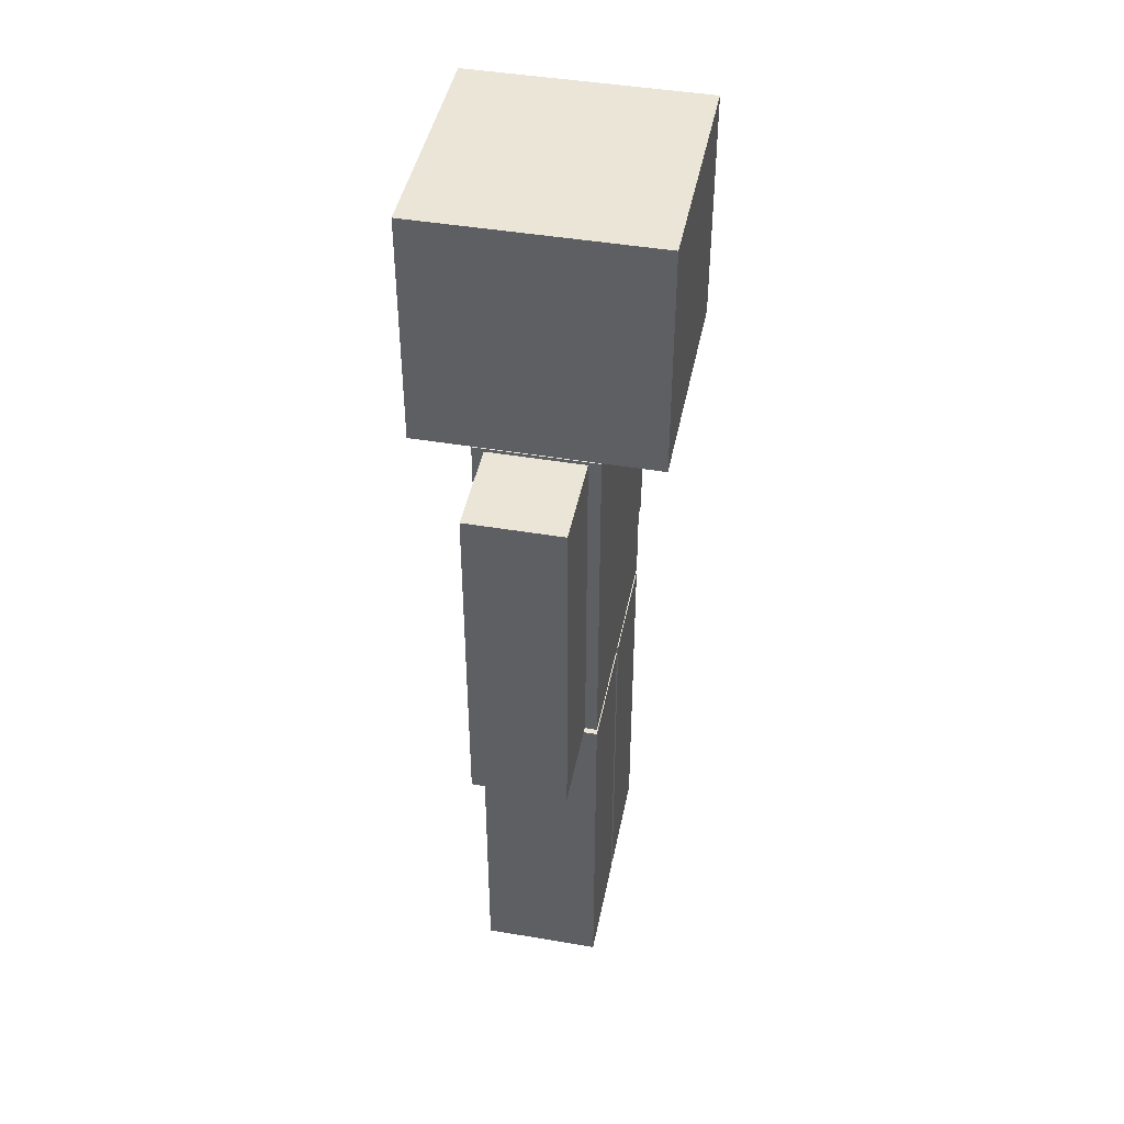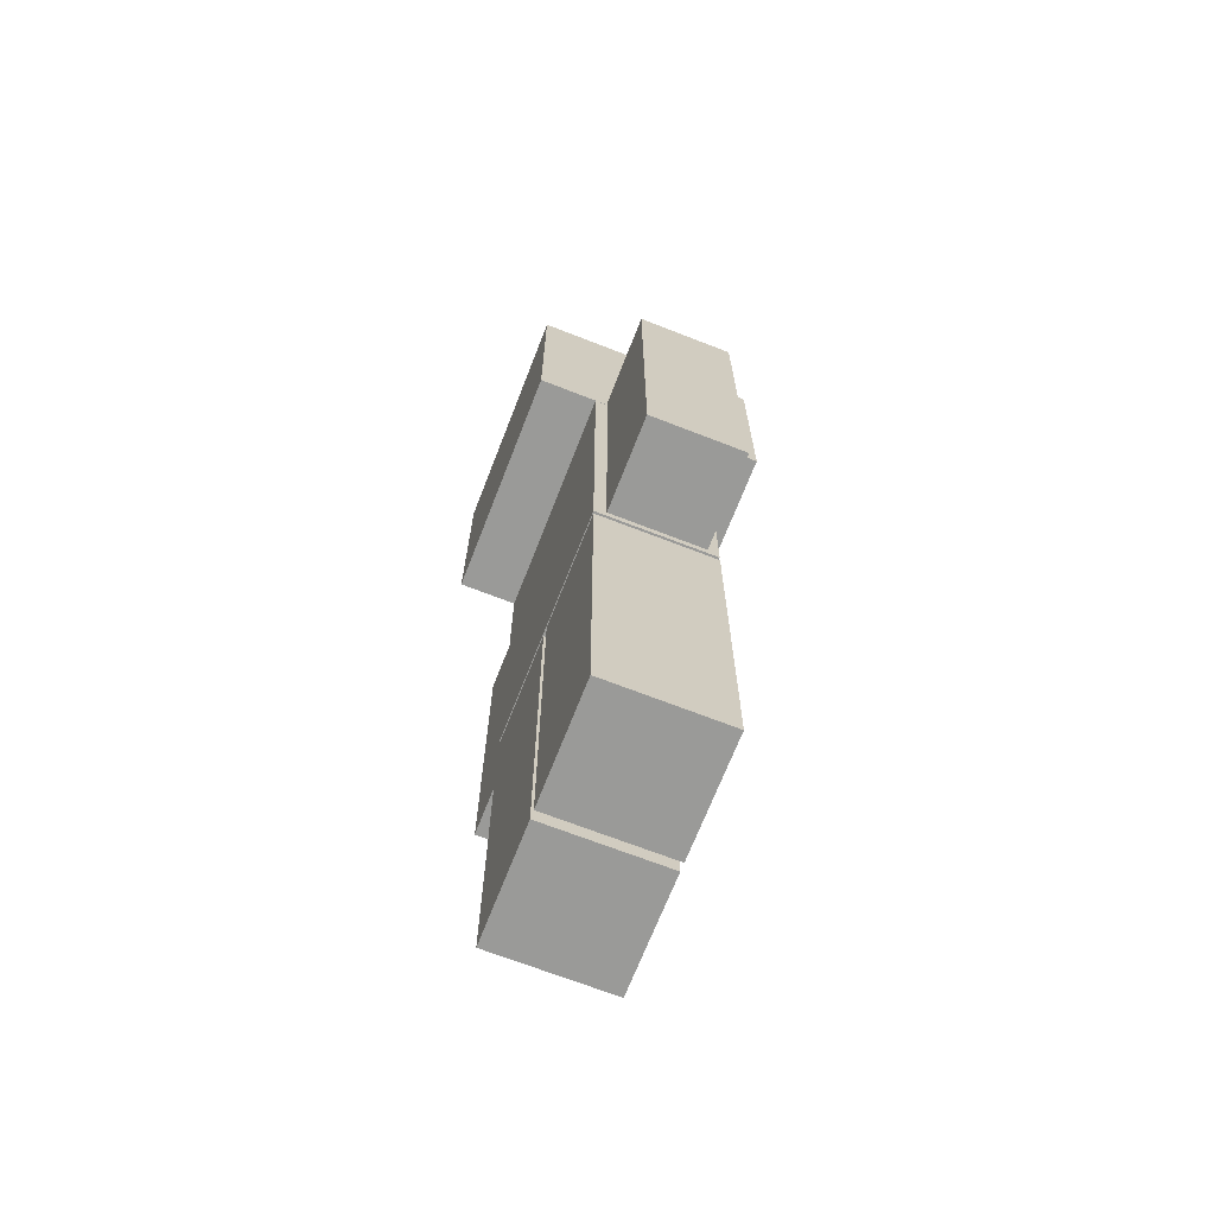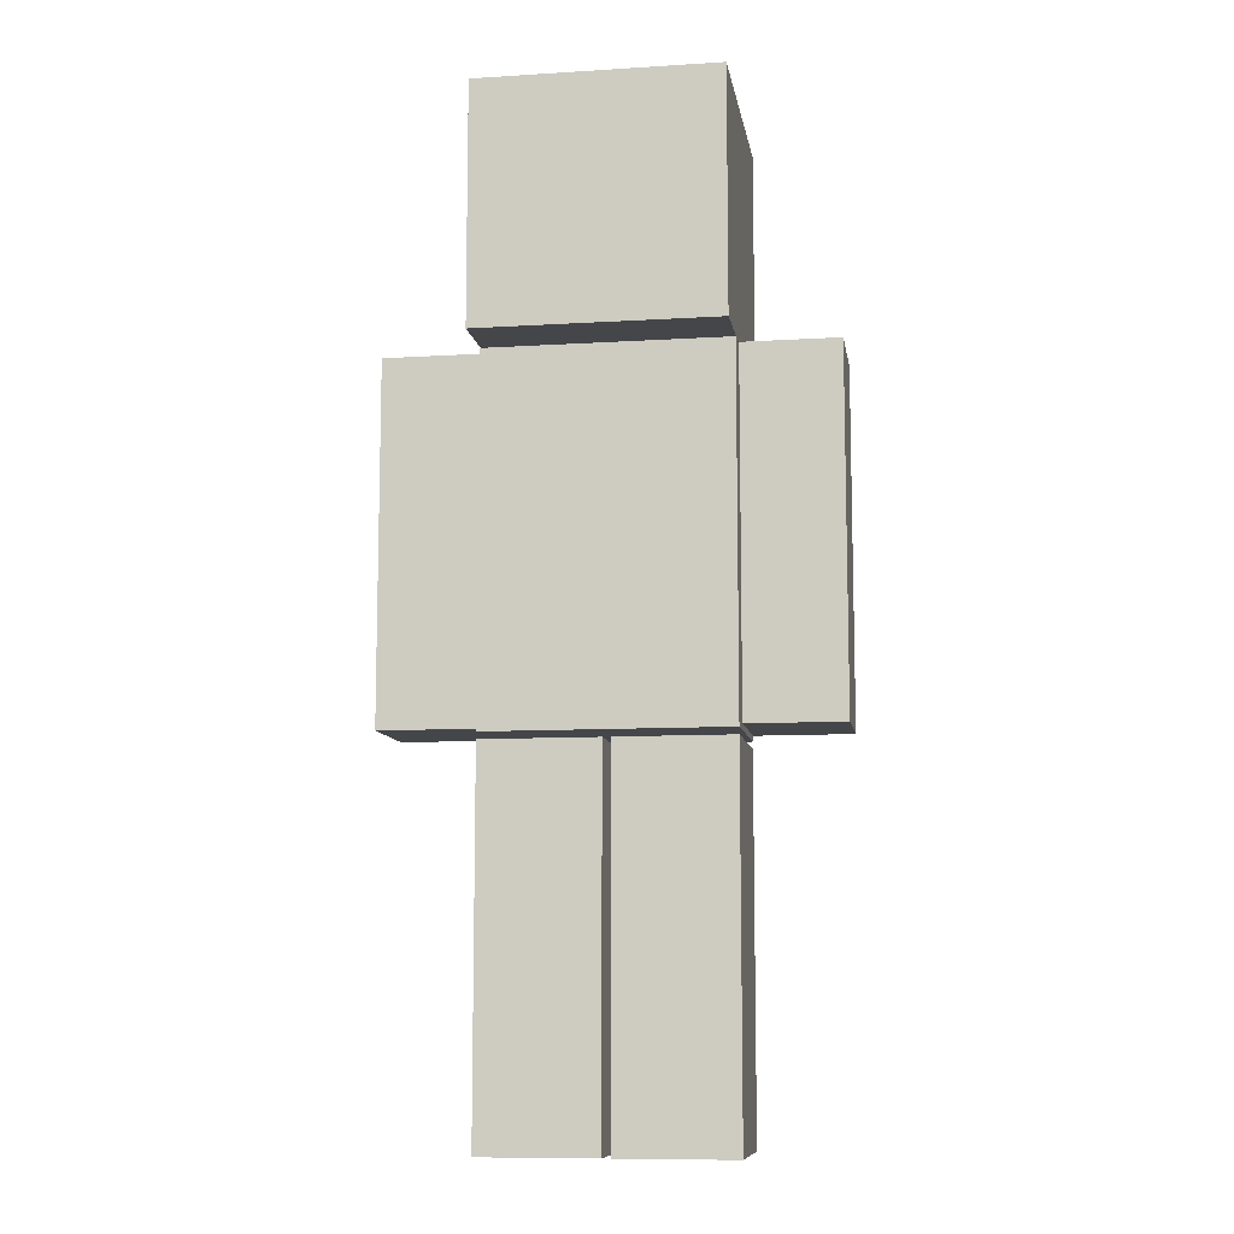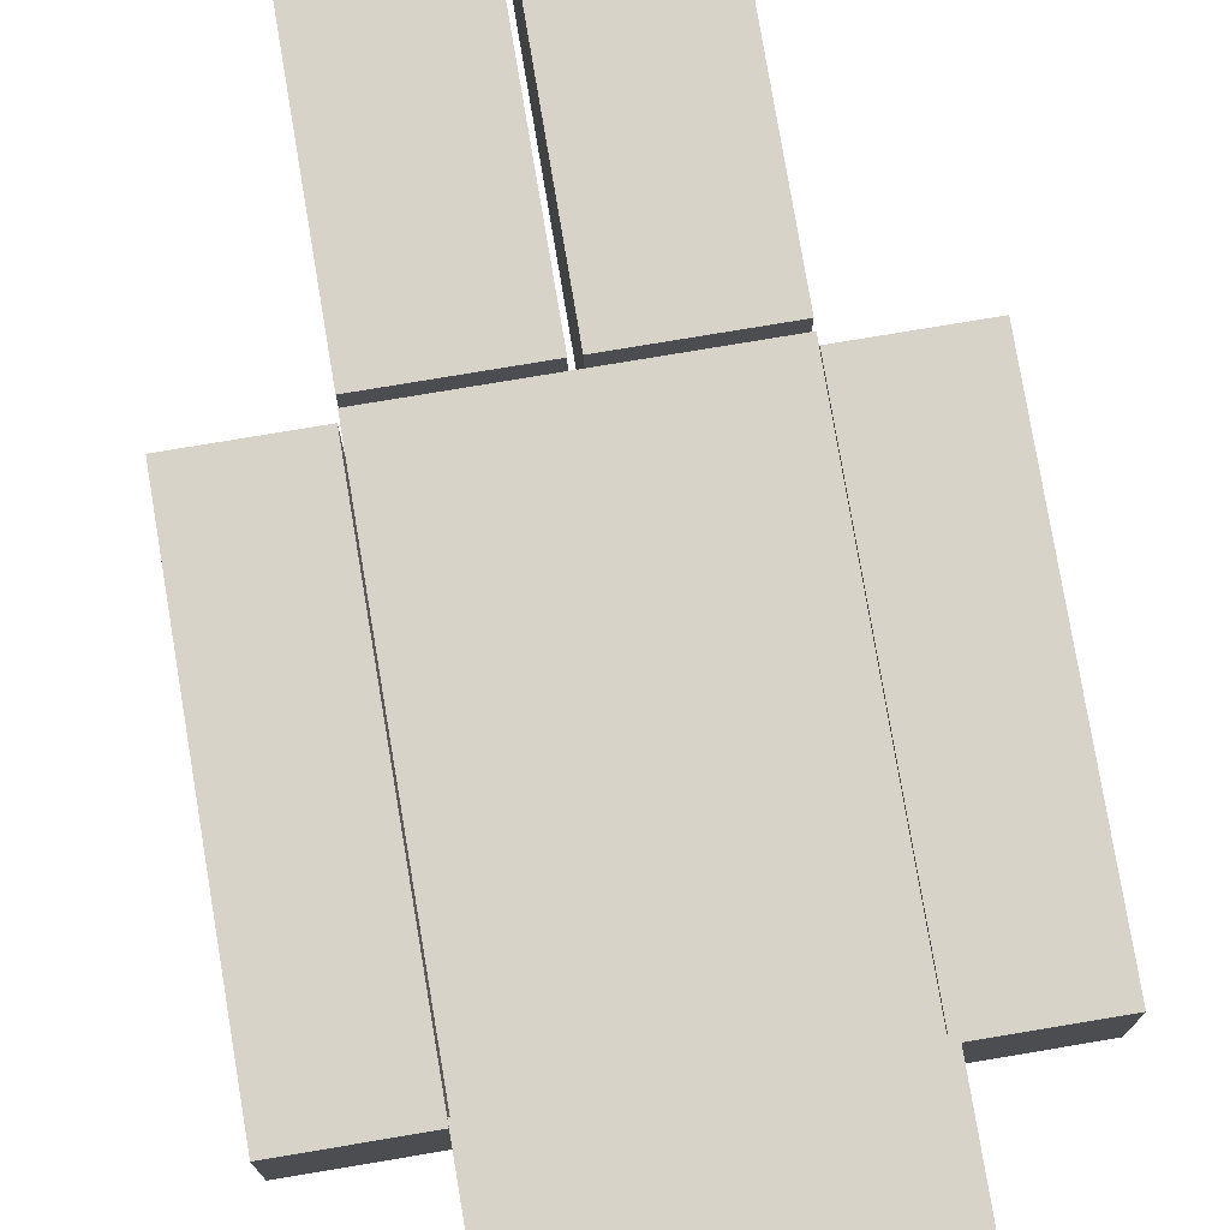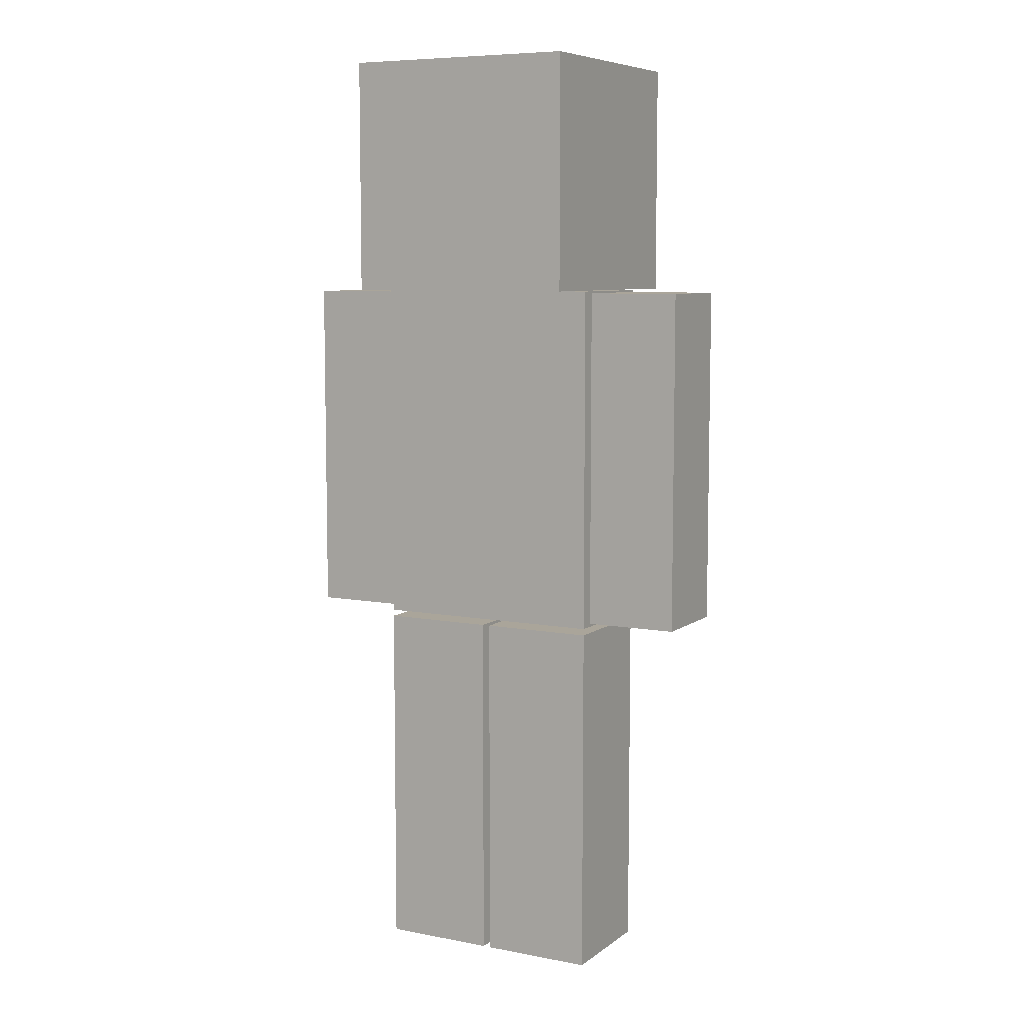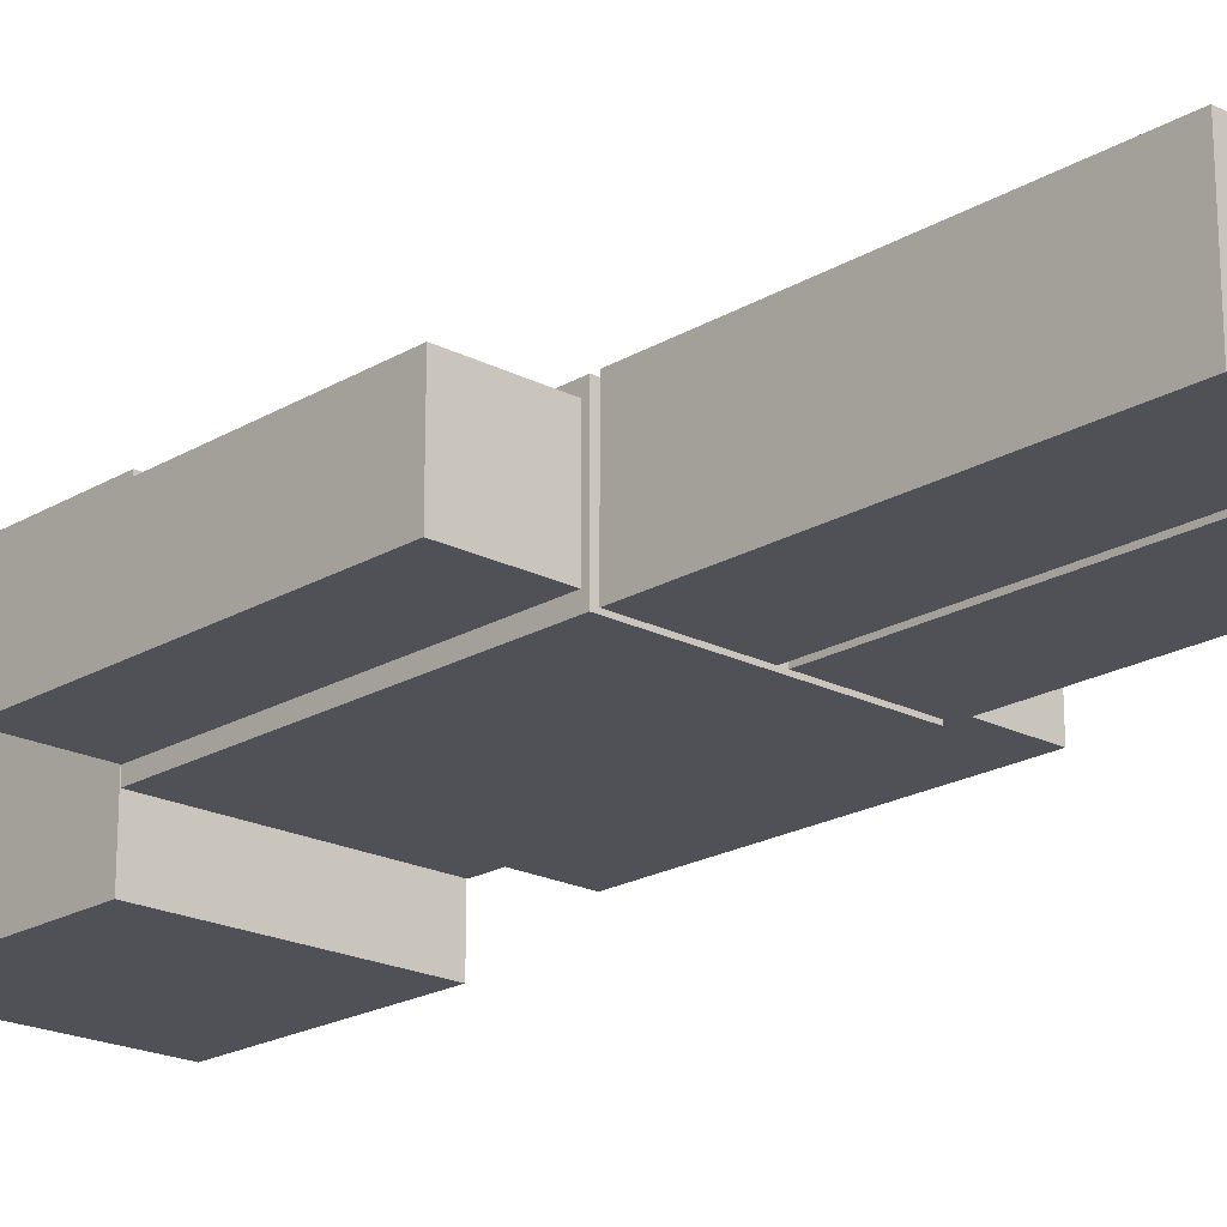
<metadata>
{"format":"obj","ext":"obj","renderer":"f3d","projection":"perspective","resolution":1024,"background":"white","views":[{"elev":44.2,"azim":101.2,"up":"+Y"},{"elev":-69.2,"azim":-111.3,"up":"+Y"},{"elev":-9.7,"azim":9.1,"up":"+Y"},{"elev":77.0,"azim":170.5,"up":"+Z"},{"elev":7.6,"azim":28.4,"up":"+Y"},{"elev":-20.4,"azim":-43.0,"up":"+Z"}]}
</metadata>
<code>
o Cube
v 0.25 1.537 -0.25
v 0.25 1.537 0.25
v -0.25 1.537 0.25
v -0.25 1.537 -0.25
v 0.25 2.037 -0.25
v 0.25 2.037 0.25
v -0.25 2.037 0.25
v -0.25 2.037 -0.25
v 0.25 0.7845 -0.125
v 0.25 0.7845 0.125
v -0.25 0.7845 0.125
v -0.25 0.7845 -0.125
v 0.25 1.535 -0.125
v 0.25 1.535 0.125
v -0.25 1.535 0.125
v -0.25 1.535 -0.125
v 0.25 0 -0.125
v 0.25 0 0.125
v 0.008293 0 0.125
v 0.008293 0 -0.125
v 0.25 0.77 -0.125
v 0.25 0.77 0.125
v 0.008293 0.77 0.125
v 0.008293 0.77 -0.125
v -0.25 0 -0.125
v -0.25 0 0.125
v -0.008293 0 0.125
v -0.008293 0 -0.125
v -0.25 0.77 -0.125
v -0.25 0.77 0.125
v -0.008293 0.77 0.125
v -0.008293 0.77 -0.125
v 0.4533 0.793 -0.1
v 0.4533 0.793 0.1
v 0.2533 0.793 0.1
v 0.2533 0.793 -0.1
v 0.4533 1.531 -0.1
v 0.4533 1.531 0.1
v 0.2533 1.531 0.1
v 0.2533 1.531 -0.1
v -0.4533 0.793 -0.1
v -0.4533 0.793 0.1
v -0.2533 0.793 0.1
v -0.2533 0.793 -0.1
v -0.4533 1.531 -0.1
v -0.4533 1.531 0.1
v -0.2533 1.531 0.1
v -0.2533 1.531 -0.1
f 2 4 1
f 8 6 5
f 5 2 1
f 6 3 2
f 3 8 4
f 1 8 5
f 10 12 9
f 16 14 13
f 13 10 9
f 14 11 10
f 15 12 11
f 13 12 16
f 18 20 17
f 24 22 21
f 21 18 17
f 22 19 18
f 23 20 19
f 21 20 24
f 28 26 25
f 30 32 29
f 26 29 25
f 27 30 26
f 28 31 27
f 29 28 25
f 34 36 33
f 37 39 38
f 37 34 33
f 38 35 34
f 39 36 35
f 33 40 37
f 44 42 41
f 45 47 48
f 42 45 41
f 43 46 42
f 44 47 43
f 48 41 45
f 2 3 4
f 8 7 6
f 5 6 2
f 6 7 3
f 3 7 8
f 1 4 8
f 10 11 12
f 16 15 14
f 13 14 10
f 14 15 11
f 15 16 12
f 13 9 12
f 18 19 20
f 24 23 22
f 21 22 18
f 22 23 19
f 23 24 20
f 21 17 20
f 28 27 26
f 30 31 32
f 26 30 29
f 27 31 30
f 28 32 31
f 29 32 28
f 34 35 36
f 37 40 39
f 37 38 34
f 38 39 35
f 39 40 36
f 33 36 40
f 44 43 42
f 45 46 47
f 42 46 45
f 43 47 46
f 44 48 47
f 48 44 41

</code>
